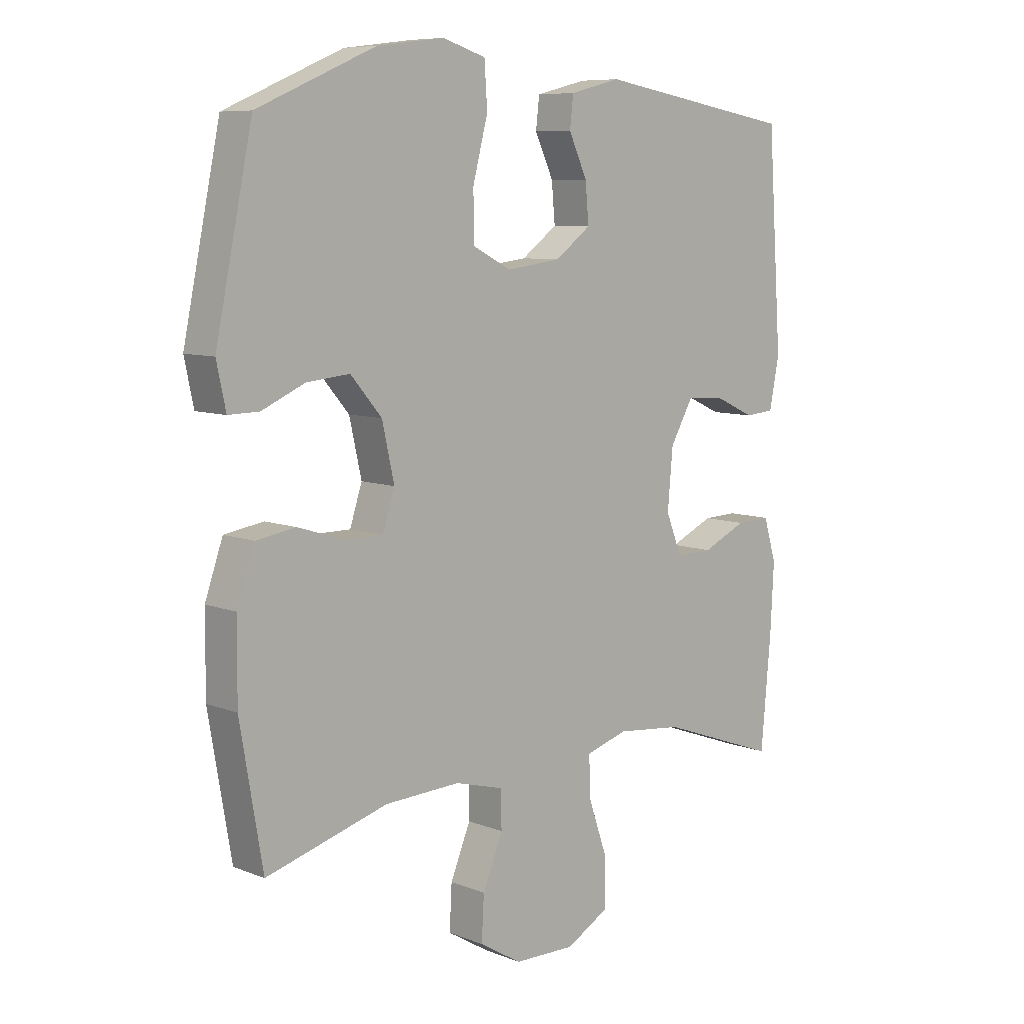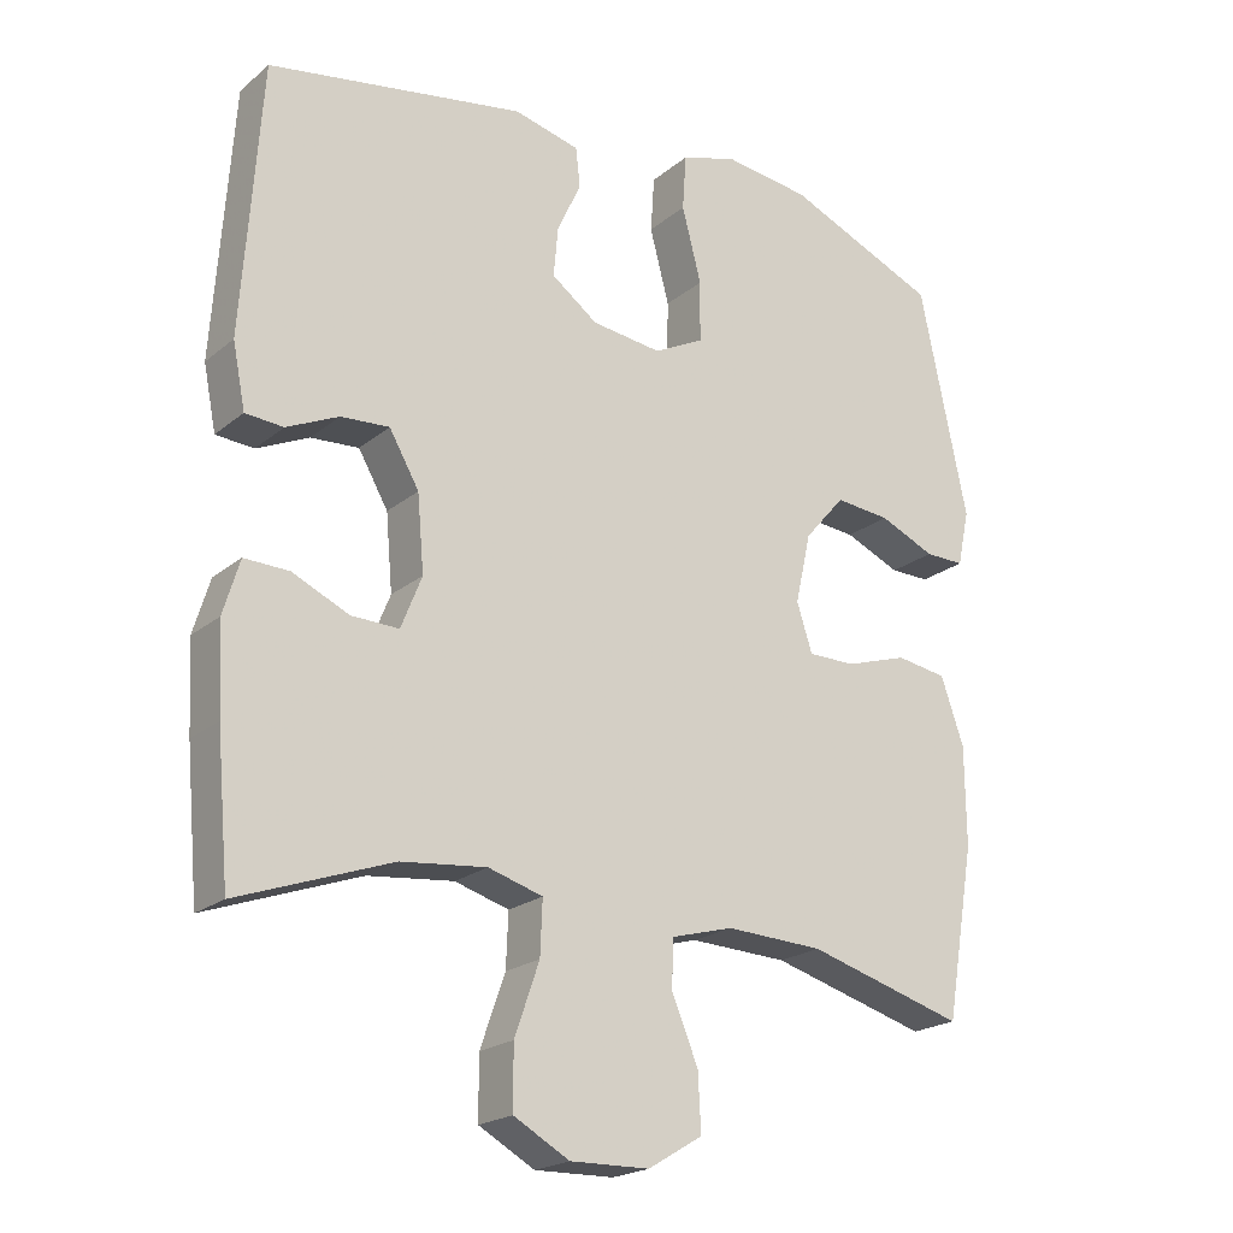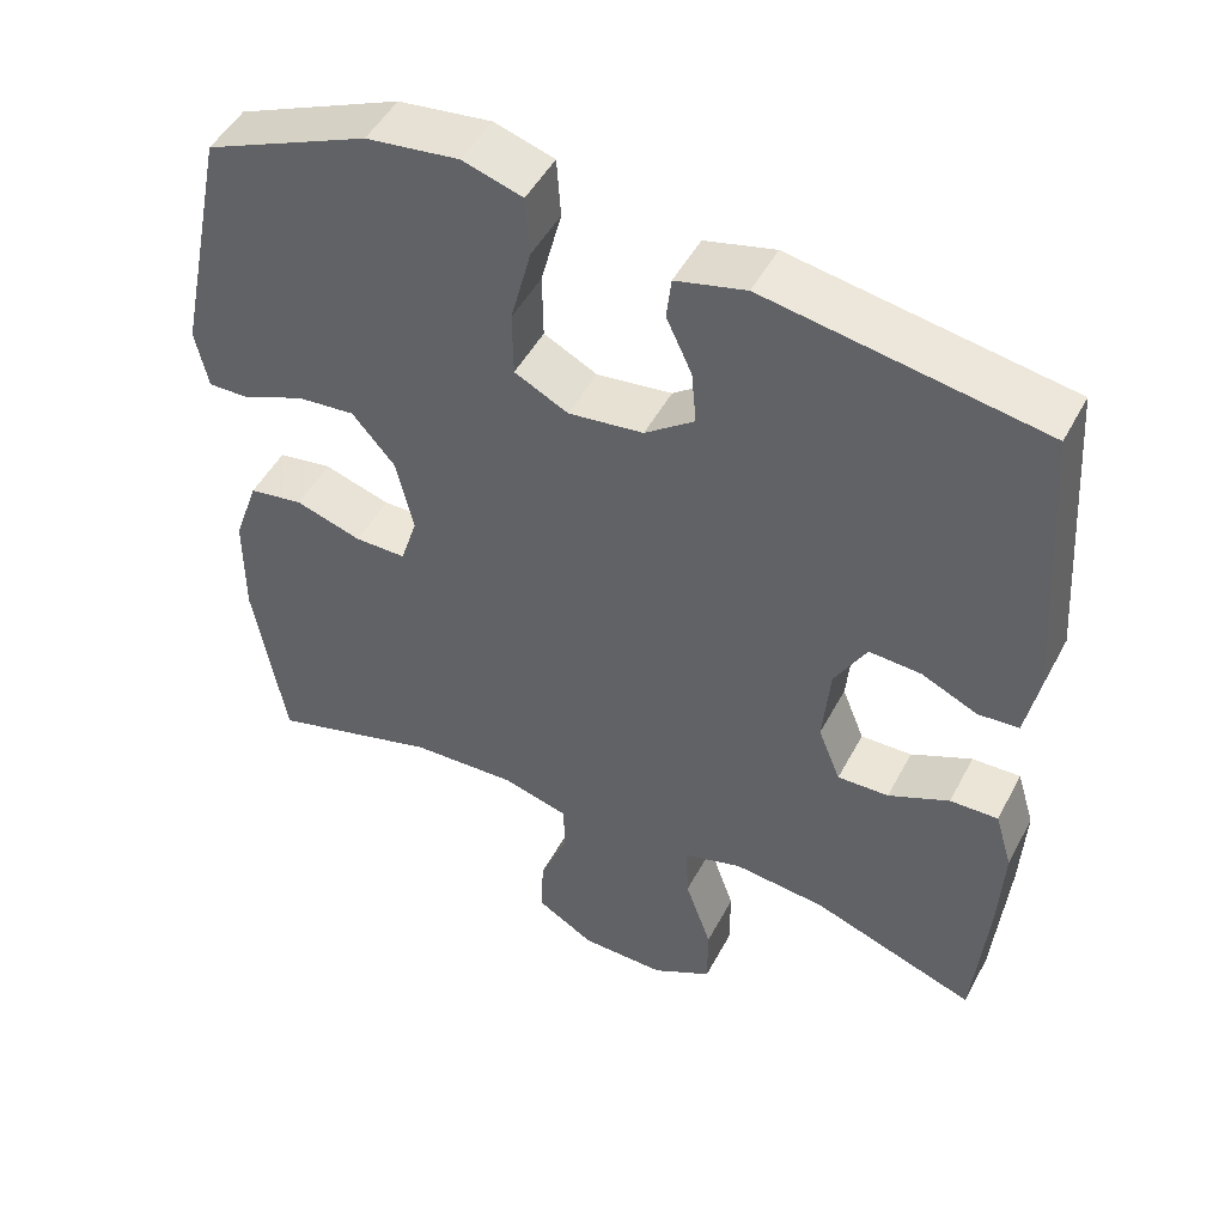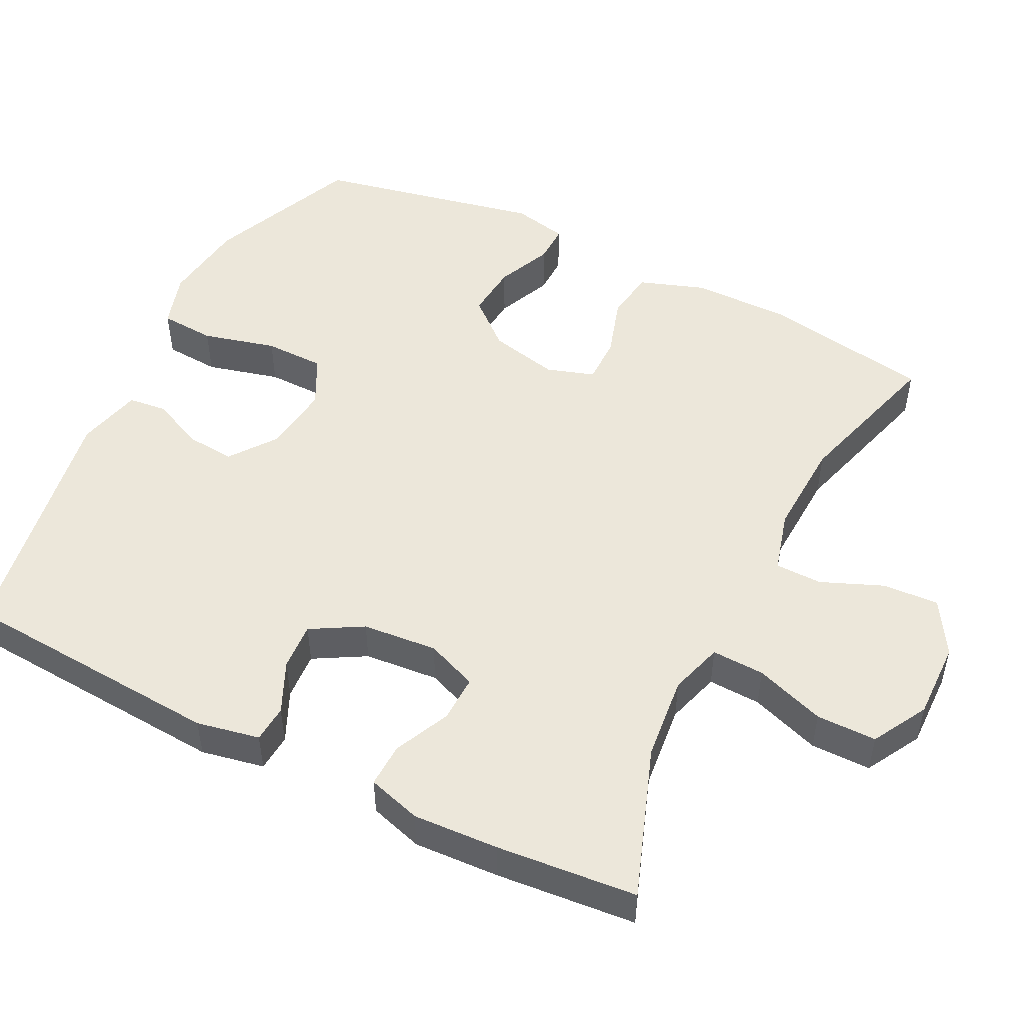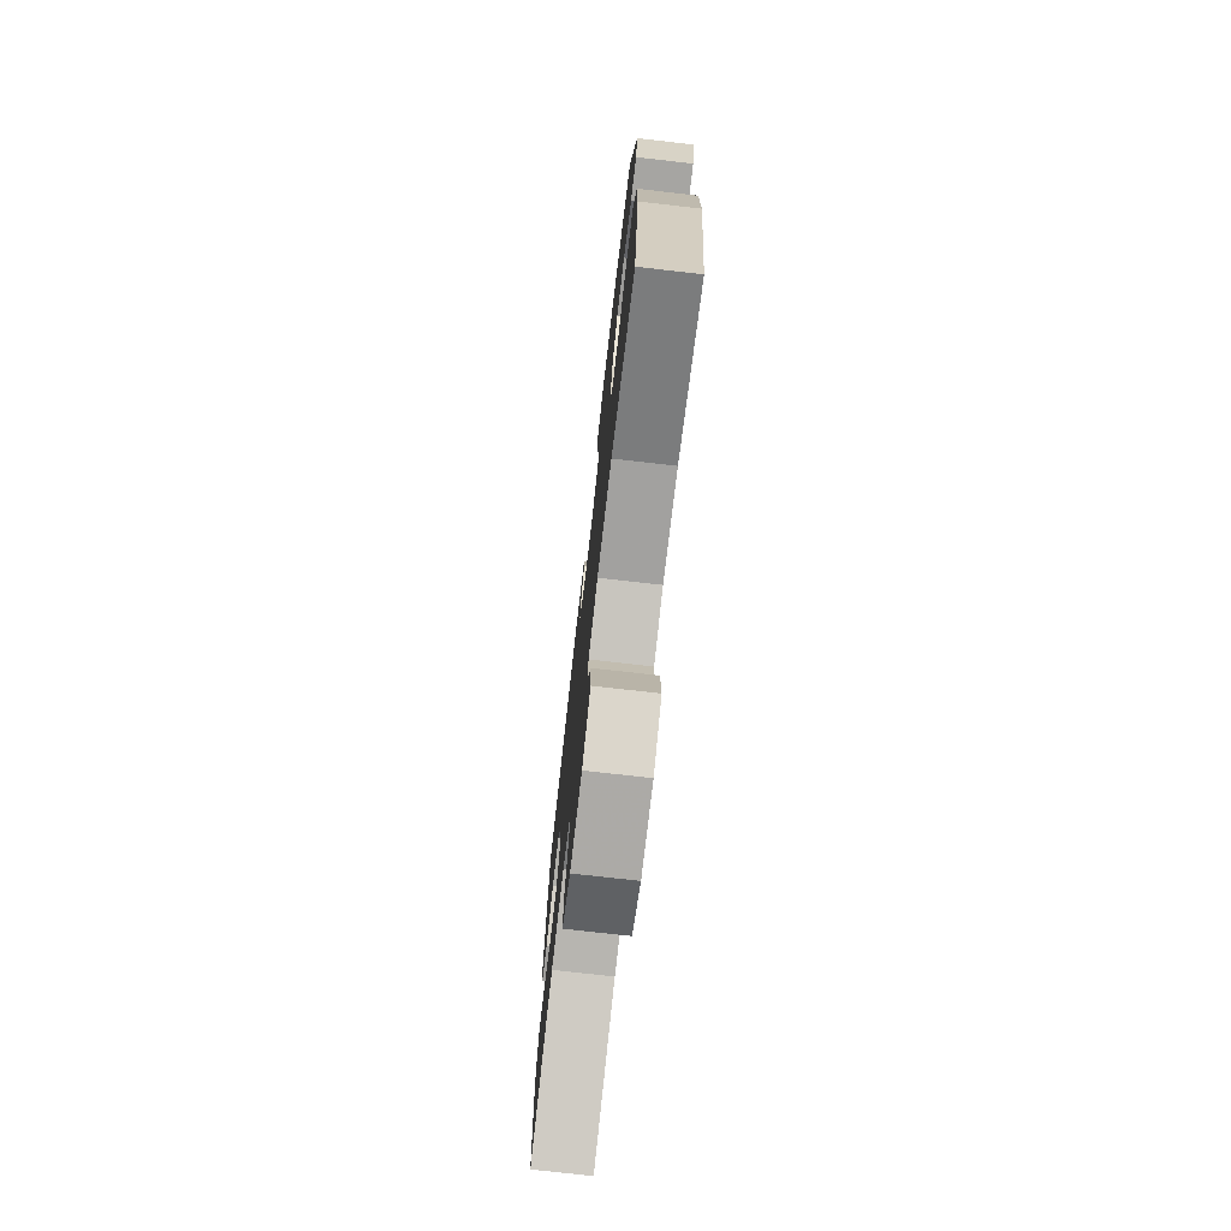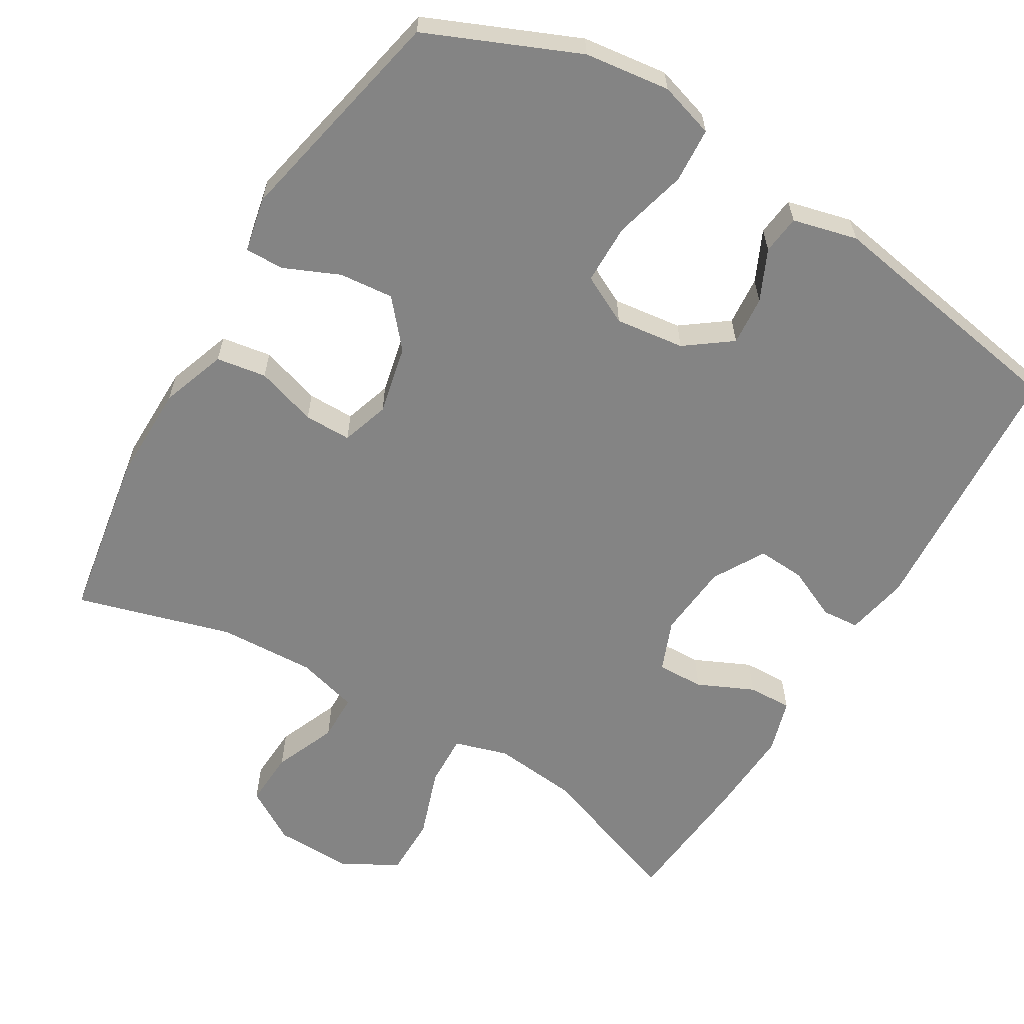
<metadata>
{"format":"obj","ext":"obj","renderer":"f3d","projection":"perspective","resolution":1024,"background":"white","views":[{"elev":8.2,"azim":-43.1,"up":"+Z"},{"elev":-20.9,"azim":144.9,"up":"+Z"},{"elev":48.7,"azim":27.1,"up":"+Z"},{"elev":50.3,"azim":116.6,"up":"+Y"},{"elev":-74.9,"azim":-96.5,"up":"+Z"},{"elev":-61.4,"azim":-30.9,"up":"+Y"}]}
</metadata>
<code>
v -0.5 0.07 -0.5
v -0.539 0.07 -0.27
v -0.538 0.07 -0.137
v -0.507 0.07 -0.048
v -0.439 0.07 -0.037
v -0.356 0.07 -0.063
v -0.292 0.07 -0.063
v -0.271 0.07 0.002
v -0.292 0.07 0.096
v -0.346 0.07 0.159
v -0.42 0.07 0.152
v -0.495 0.07 0.119
v -0.548 0.07 0.118
v -0.564 0.07 0.193
v -0.5 0.07 0.5
v -0.295 0.07 0.588
v -0.179 0.07 0.603
v -0.104 0.07 0.58
v -0.099 0.07 0.505
v -0.125 0.07 0.405
v -0.124 0.07 0.323
v -0.057 0.07 0.289
v 0.037 0.07 0.301
v 0.099 0.07 0.347
v 0.093 0.07 0.414
v 0.061 0.07 0.483
v 0.067 0.07 0.536
v 0.155 0.07 0.558
v 0.5 0.07 0.5
v 0.525 0.07 0.138
v 0.508 0.07 0.052
v 0.457 0.07 0.048
v 0.387 0.07 0.08
v 0.322 0.07 0.084
v 0.282 0.07 0.014
v 0.273 0.07 -0.088
v 0.301 0.07 -0.158
v 0.365 0.07 -0.156
v 0.441 0.07 -0.121
v 0.501 0.07 -0.119
v 0.523 0.07 -0.192
v 0.517 0.07 -0.309
v 0.5 0.07 -0.5
v 0.294 0.07 -0.426
v 0.179 0.07 -0.414
v 0.106 0.07 -0.436
v 0.109 0.07 -0.508
v 0.142 0.07 -0.603
v 0.142 0.07 -0.685
v 0.067 0.07 -0.727
v -0.039 0.07 -0.725
v -0.112 0.07 -0.681
v -0.108 0.07 -0.605
v -0.073 0.07 -0.52
v -0.074 0.07 -0.456
v -0.158 0.07 -0.433
v -0.289 0.07 -0.439
v -0.5 0 -0.5
v -0.539 0 -0.27
v -0.538 0 -0.137
v -0.507 0 -0.048
v -0.439 0 -0.037
v -0.356 0 -0.063
v -0.292 0 -0.063
v -0.271 0 0.002
v -0.292 0 0.096
v -0.346 0 0.159
v -0.42 0 0.152
v -0.495 0 0.119
v -0.548 0 0.118
v -0.564 0 0.193
v -0.5 0 0.5
v -0.295 0 0.588
v -0.179 0 0.603
v -0.104 0 0.58
v -0.099 0 0.505
v -0.125 0 0.405
v -0.124 0 0.323
v -0.057 0 0.289
v 0.037 0 0.301
v 0.099 0 0.347
v 0.093 0 0.414
v 0.061 0 0.483
v 0.067 0 0.536
v 0.155 0 0.558
v 0.5 0 0.5
v 0.525 0 0.138
v 0.508 0 0.052
v 0.457 0 0.048
v 0.387 0 0.08
v 0.322 0 0.084
v 0.282 0 0.014
v 0.273 0 -0.088
v 0.301 0 -0.158
v 0.365 0 -0.156
v 0.441 0 -0.121
v 0.501 0 -0.119
v 0.523 0 -0.192
v 0.517 0 -0.309
v 0.5 0 -0.5
v 0.294 0 -0.426
v 0.179 0 -0.414
v 0.106 0 -0.436
v 0.109 0 -0.508
v 0.142 0 -0.603
v 0.142 0 -0.685
v 0.067 0 -0.727
v -0.039 0 -0.725
v -0.112 0 -0.681
v -0.108 0 -0.605
v -0.073 0 -0.52
v -0.074 0 -0.456
v -0.158 0 -0.433
v -0.289 0 -0.439
f 51 52 53 54
f 51 54 55
f 50 51 55
f 47 48 49 50
f 46 47 50 55
f 45 46 55 56
f 41 42 43 44
f 41 44 45
f 38 39 40 41
f 37 38 41 45
f 36 37 45 56
f 30 31 32 33
f 30 33 34
f 29 30 34
f 28 29 34 35
f 25 26 27 28
f 24 25 28 35
f 17 18 19 20
f 17 20 21
f 16 17 21
f 15 16 21
f 14 15 21 22
f 11 12 13 14
f 10 11 14 22
f 3 4 5 6
f 3 6 7
f 57 1 2 3
f 57 3 7
f 56 57 7 8
f 36 56 8 9
f 23 24 35 36
f 22 23 36
f 9 10 22 36
f 111 110 109 108
f 112 111 108
f 112 108 107
f 107 106 105 104
f 112 107 104 103
f 113 112 103 102
f 101 100 99 98
f 102 101 98
f 98 97 96 95
f 102 98 95 94
f 113 102 94 93
f 90 89 88 87
f 91 90 87
f 91 87 86
f 92 91 86 85
f 85 84 83 82
f 92 85 82 81
f 77 76 75 74
f 78 77 74
f 78 74 73
f 78 73 72
f 79 78 72 71
f 71 70 69 68
f 79 71 68 67
f 63 62 61 60
f 64 63 60
f 60 59 58 114
f 64 60 114
f 65 64 114 113
f 66 65 113 93
f 93 92 81 80
f 93 80 79
f 93 79 67 66
f 1 58 59 2
f 2 59 60 3
f 3 60 61 4
f 4 61 62 5
f 5 62 63 6
f 6 63 64 7
f 7 64 65 8
f 8 65 66 9
f 9 66 67 10
f 10 67 68 11
f 11 68 69 12
f 12 69 70 13
f 13 70 71 14
f 14 71 72 15
f 15 72 73 16
f 16 73 74 17
f 17 74 75 18
f 18 75 76 19
f 19 76 77 20
f 20 77 78 21
f 21 78 79 22
f 22 79 80 23
f 23 80 81 24
f 24 81 82 25
f 25 82 83 26
f 26 83 84 27
f 27 84 85 28
f 28 85 86 29
f 29 86 87 30
f 30 87 88 31
f 31 88 89 32
f 32 89 90 33
f 33 90 91 34
f 34 91 92 35
f 35 92 93 36
f 36 93 94 37
f 37 94 95 38
f 38 95 96 39
f 39 96 97 40
f 40 97 98 41
f 41 98 99 42
f 42 99 100 43
f 43 100 101 44
f 44 101 102 45
f 45 102 103 46
f 46 103 104 47
f 47 104 105 48
f 48 105 106 49
f 49 106 107 50
f 50 107 108 51
f 51 108 109 52
f 52 109 110 53
f 53 110 111 54
f 54 111 112 55
f 55 112 113 56
f 56 113 114 57
f 57 114 58 1

</code>
